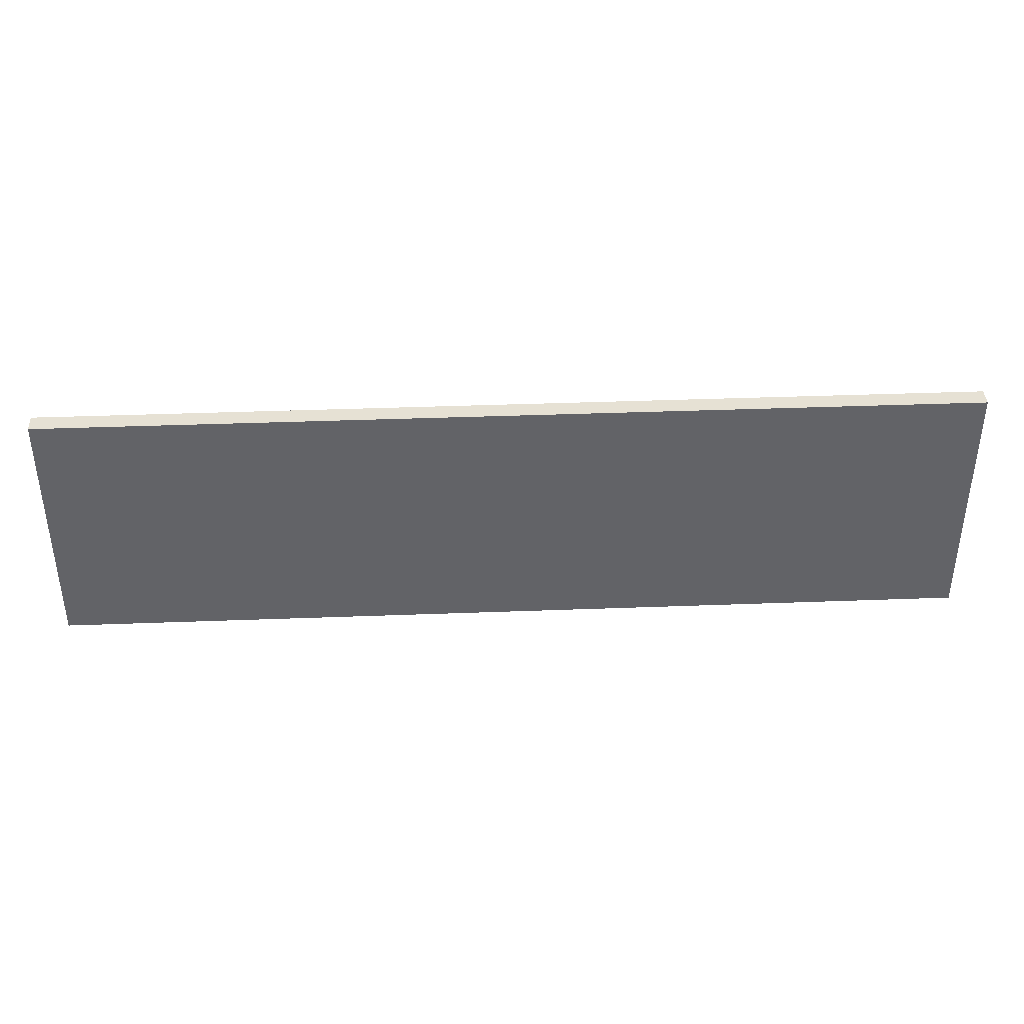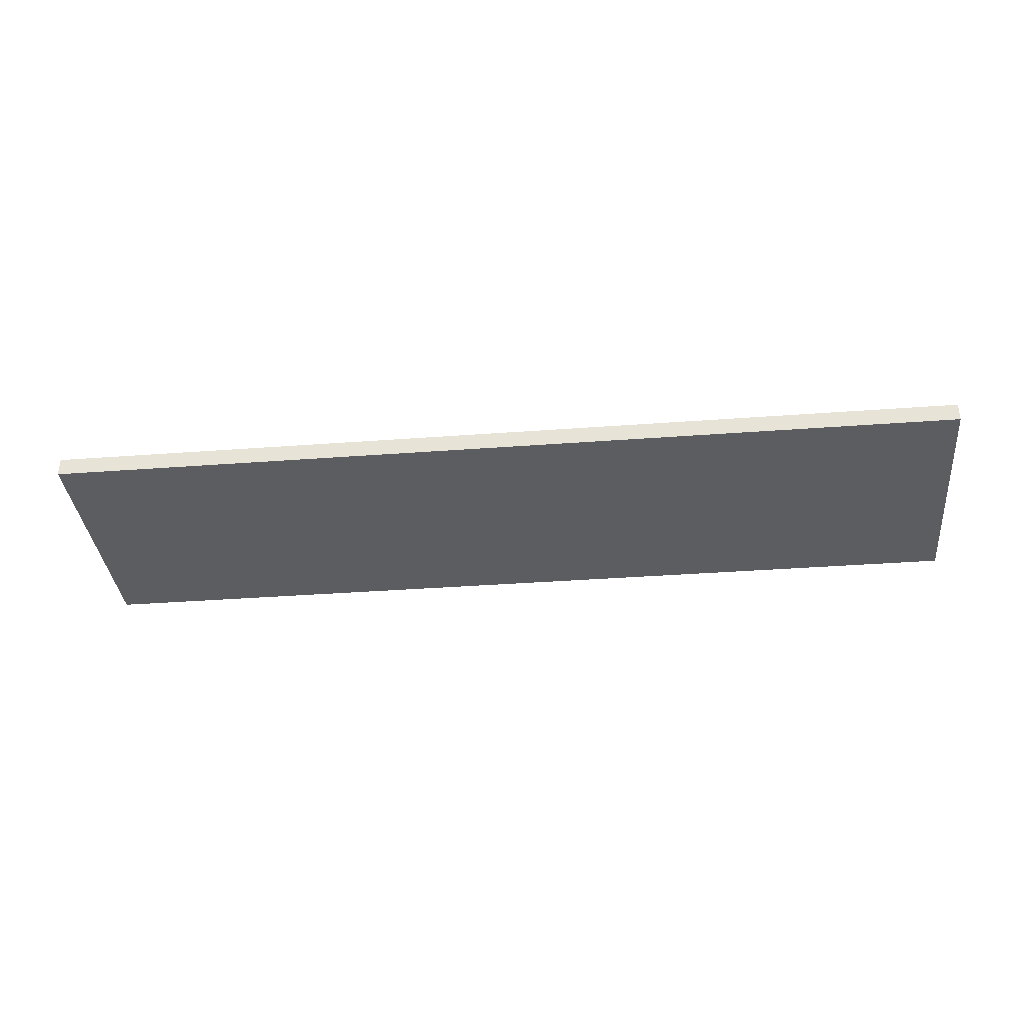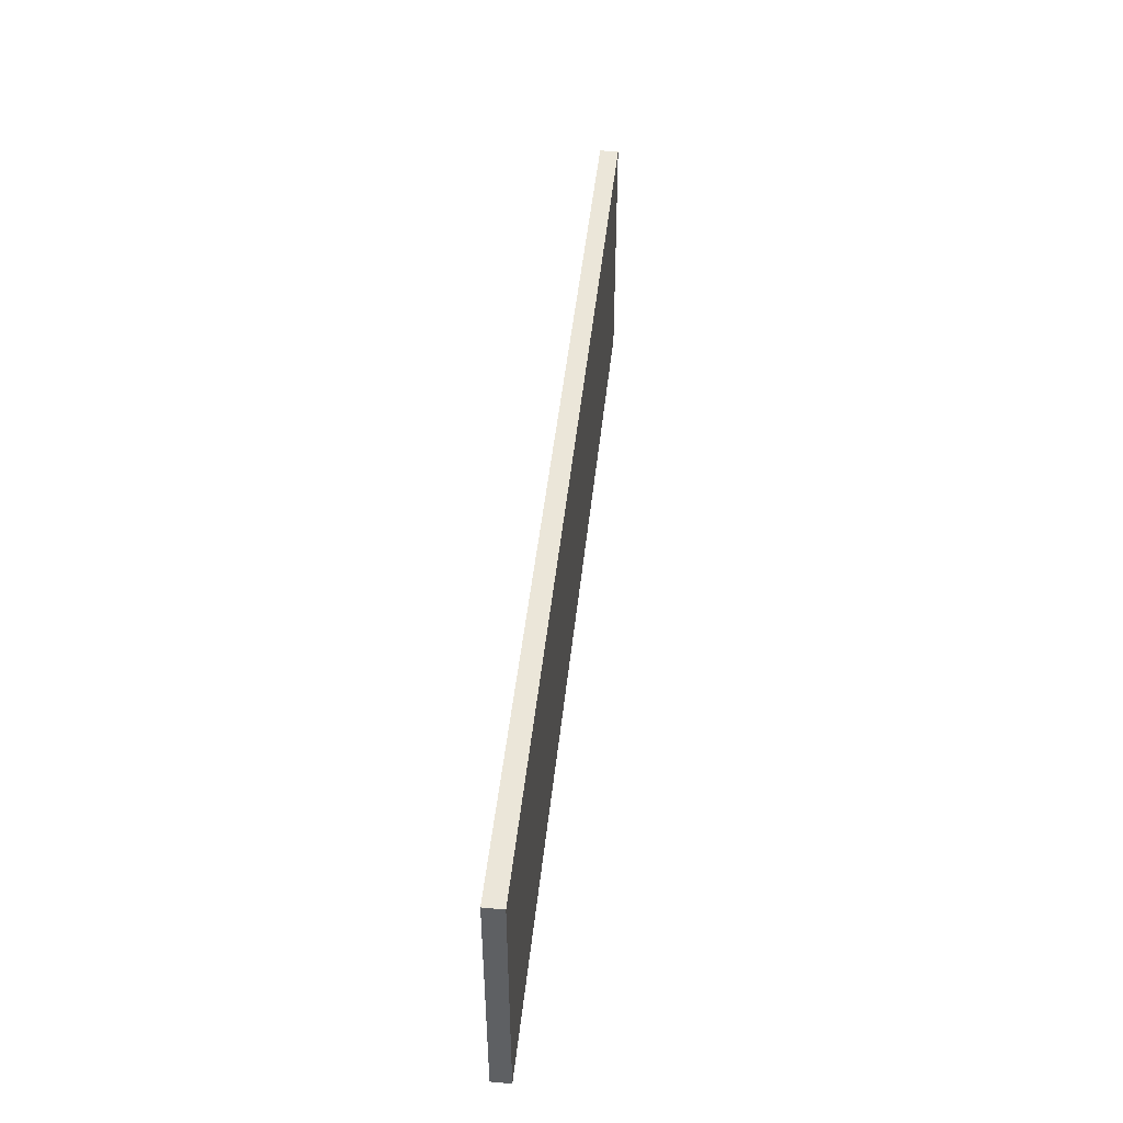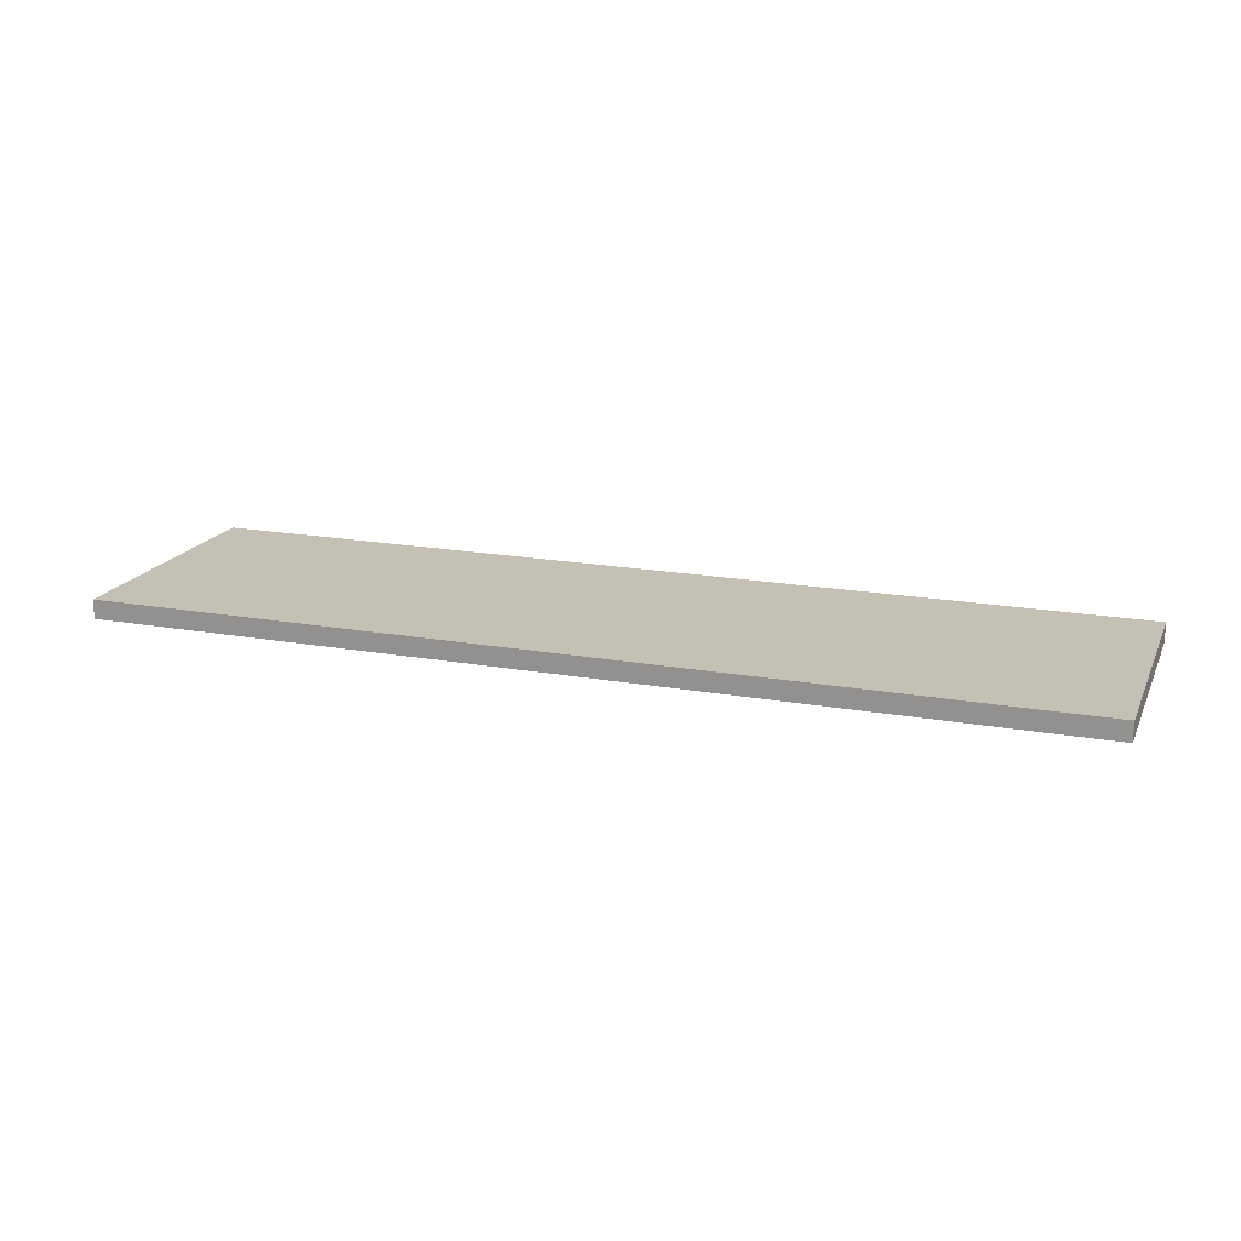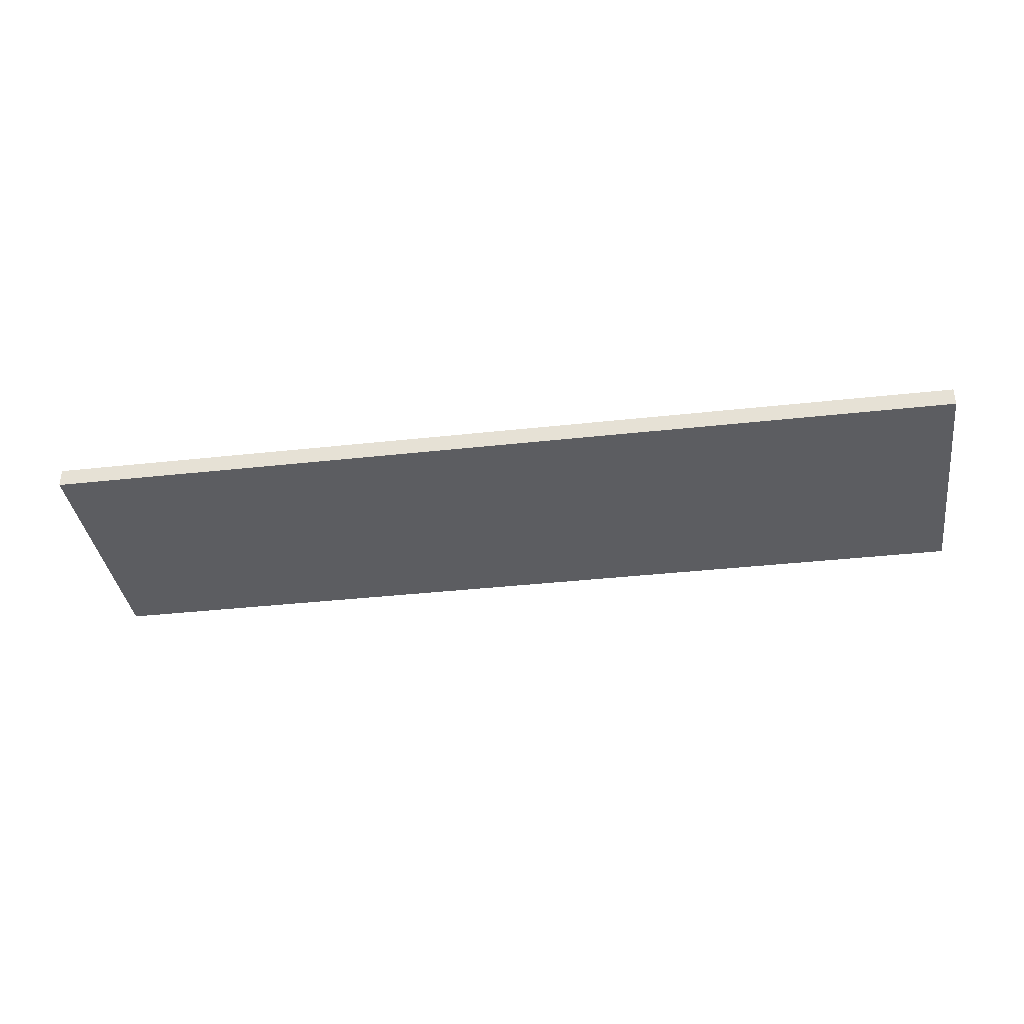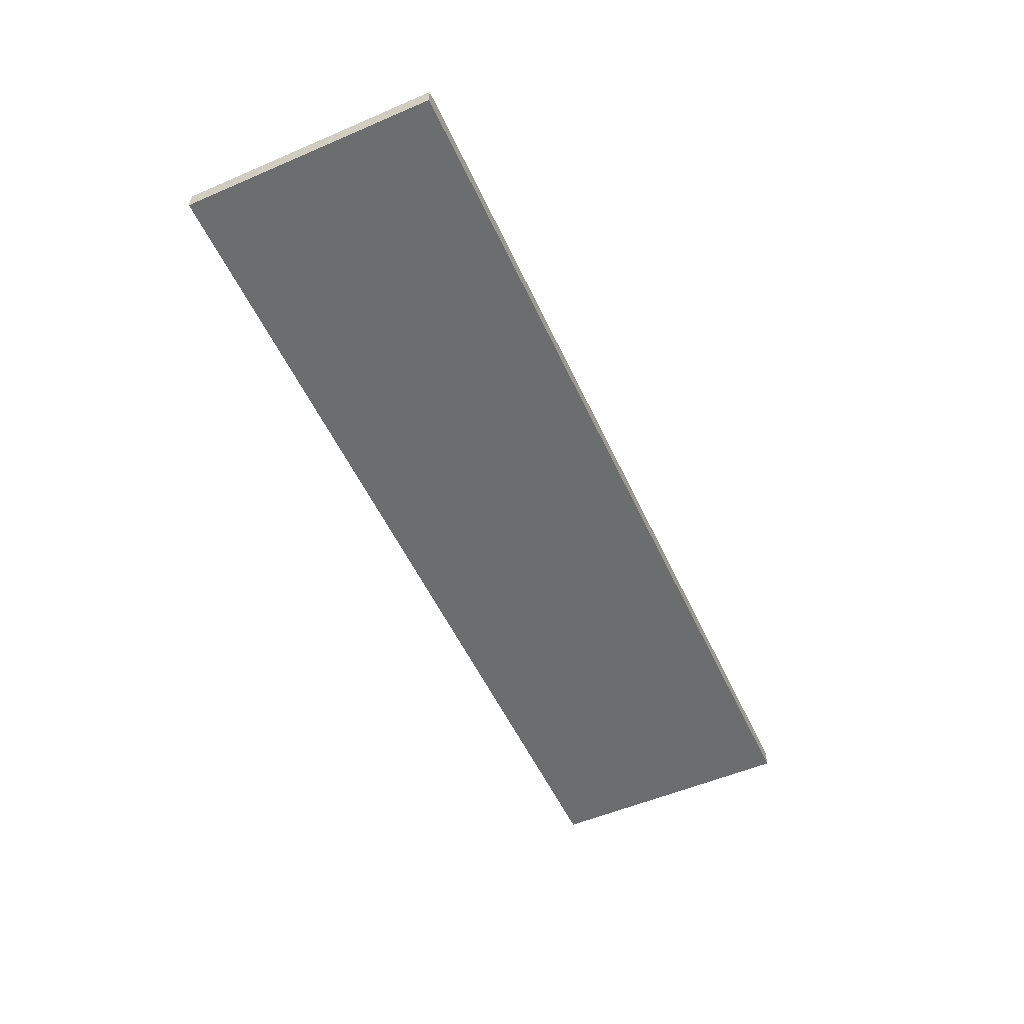
<metadata>
{"format":"obj","ext":"obj","renderer":"f3d","projection":"perspective","resolution":1024,"background":"white","views":[{"elev":39.2,"azim":177.3,"up":"+Y"},{"elev":-35.5,"azim":-174.3,"up":"+Z"},{"elev":47.0,"azim":96.1,"up":"+Y"},{"elev":18.3,"azim":-160.7,"up":"+Z"},{"elev":-36.7,"azim":-171.8,"up":"+Z"},{"elev":-53.9,"azim":114.5,"up":"+Z"}]}
</metadata>
<code>
o Plane
v -10 -0.7185 -0
v 10 -0.7185 -0
v -10 4.782 0
v 10 4.782 0
v -10 -0.7185 -0.402
v 10 -0.7185 -0.402
v -10 4.782 -0.402
v 10 4.782 -0.402
f 1 2 4 3
f 5 7 8 6
f 4 8 7 3
f 1 5 6 2
f 2 6 8 4
f 3 7 5 1

</code>
